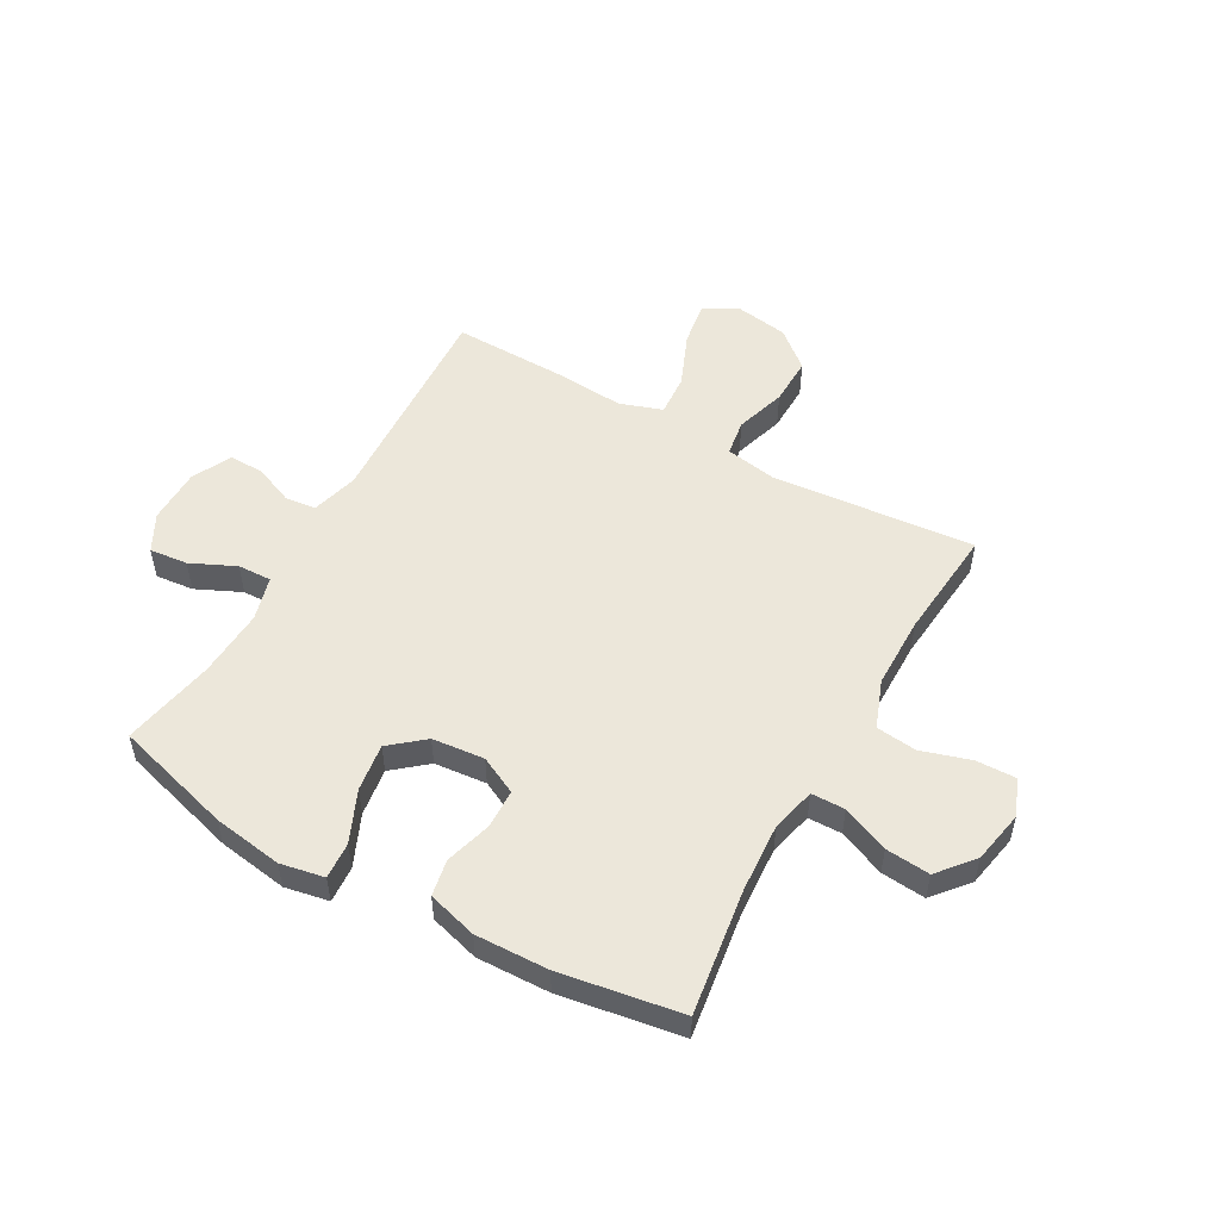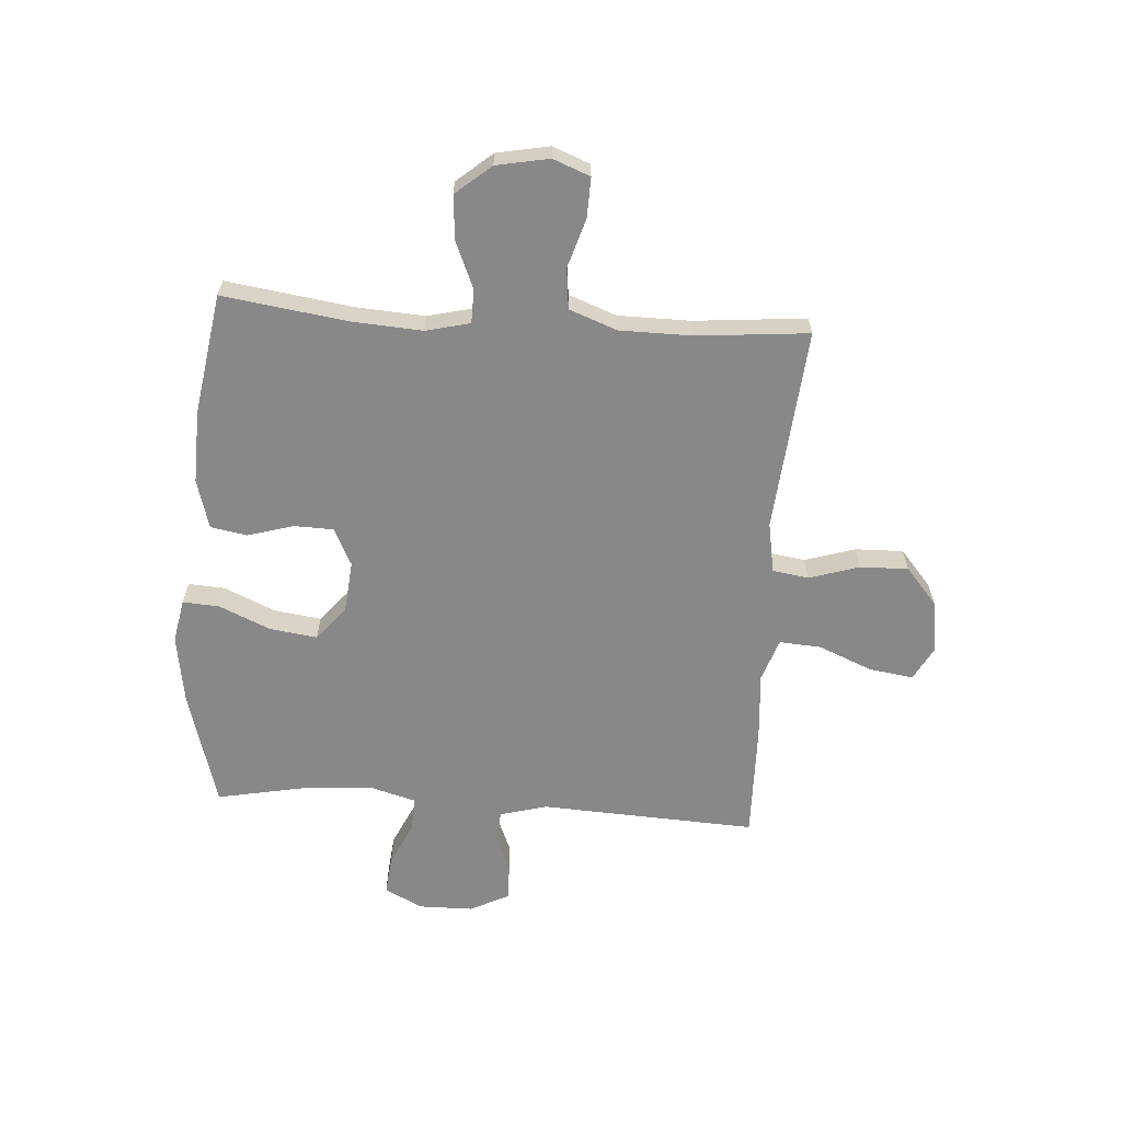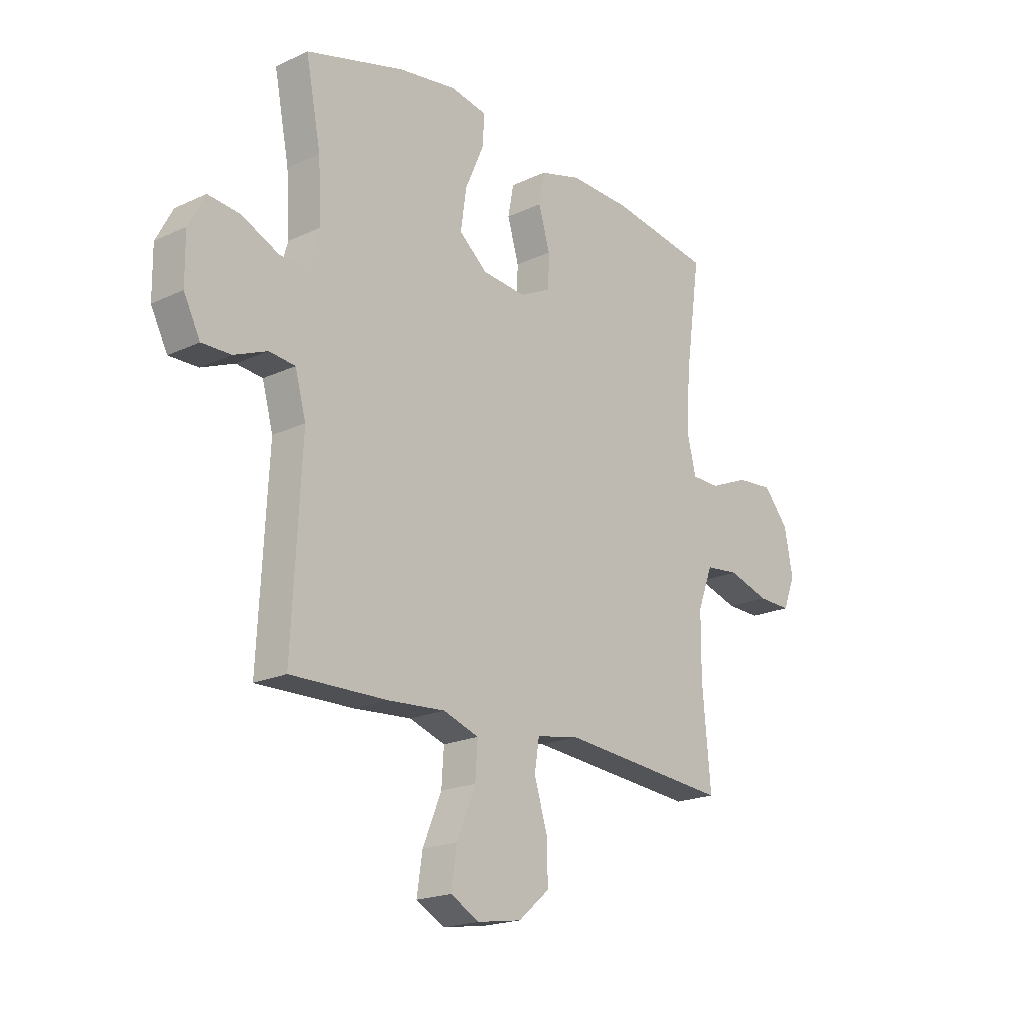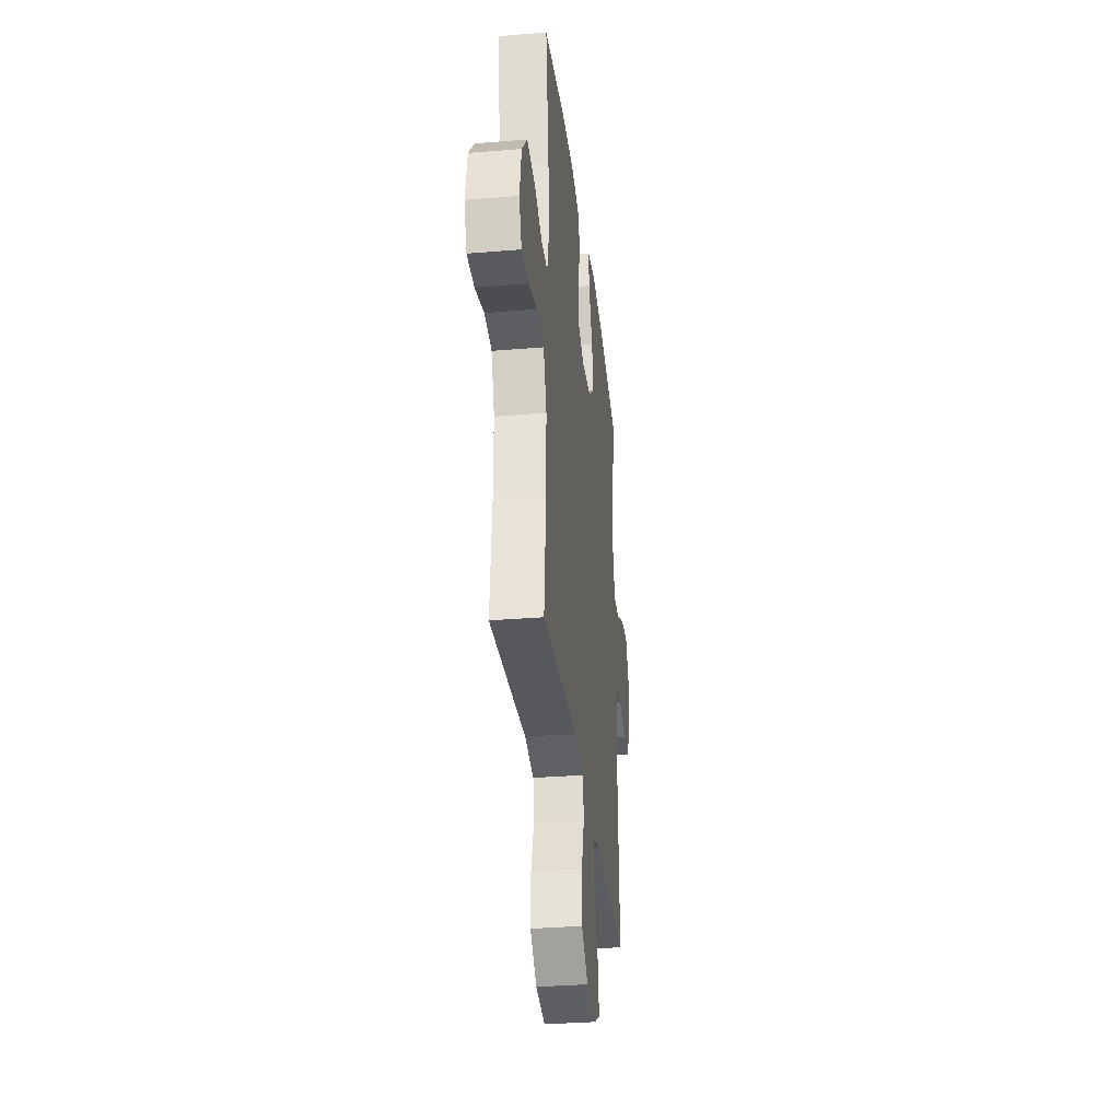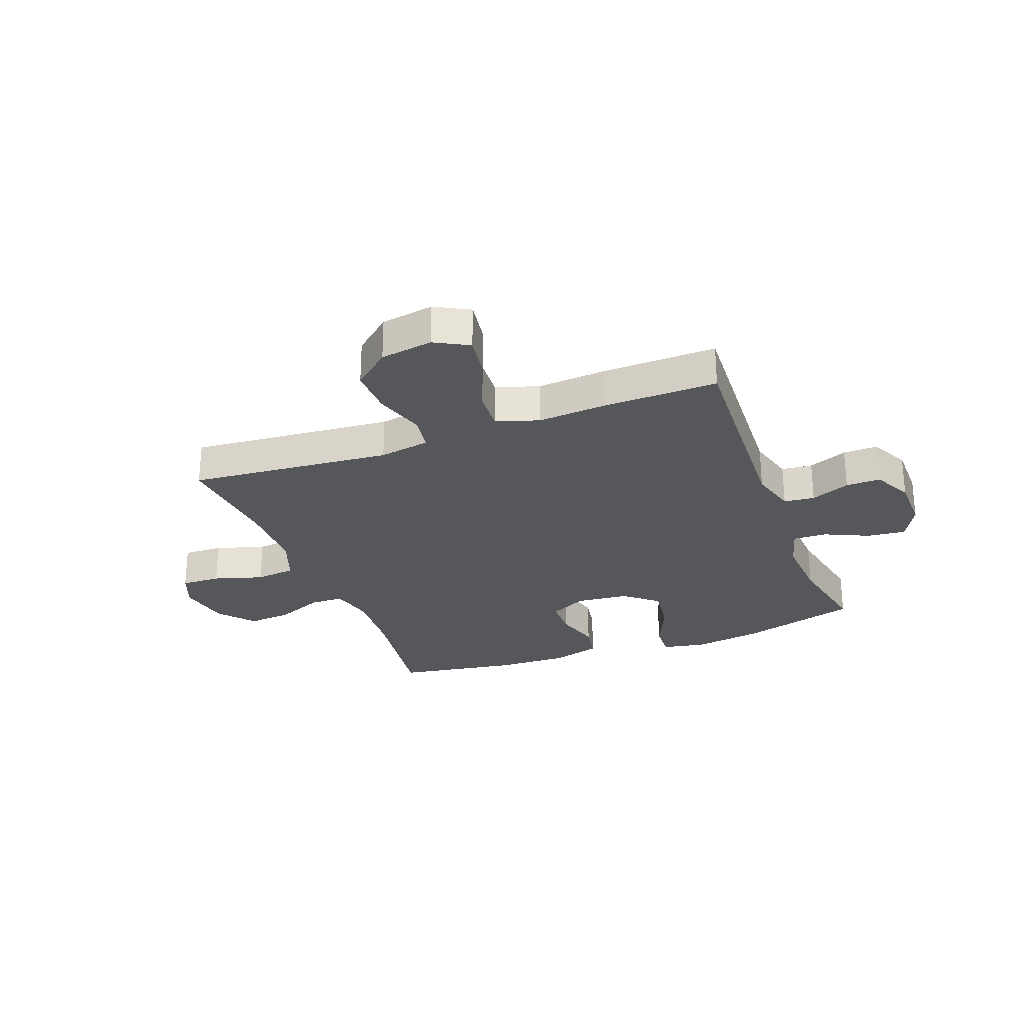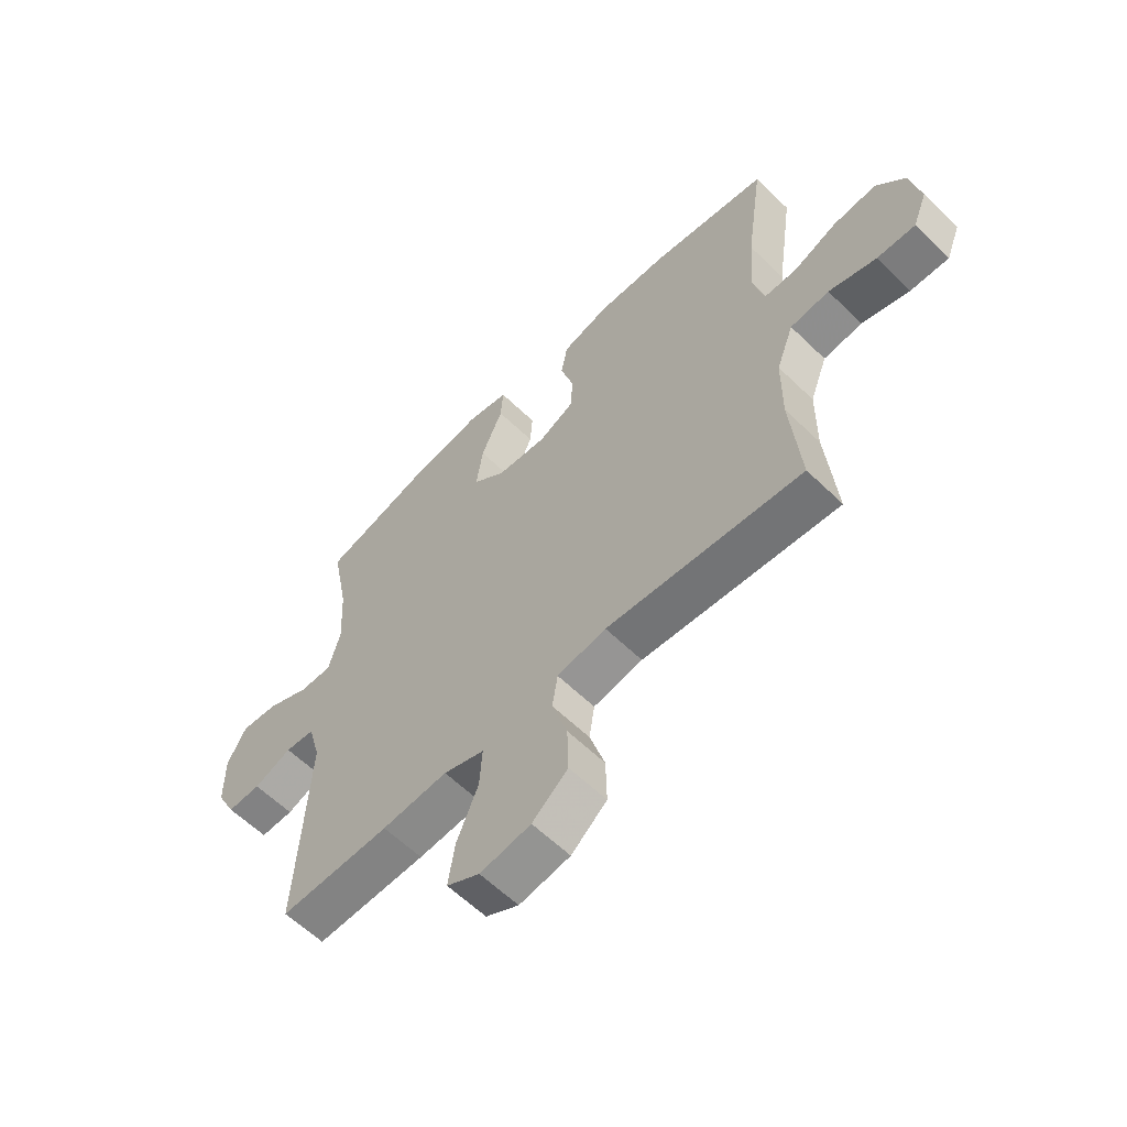
<metadata>
{"format":"obj","ext":"obj","renderer":"f3d","projection":"perspective","resolution":1024,"background":"white","views":[{"elev":52.7,"azim":29.3,"up":"+Y"},{"elev":-62.8,"azim":86.1,"up":"+Y"},{"elev":-19.7,"azim":-49.0,"up":"+Z"},{"elev":-32.7,"azim":96.6,"up":"+Z"},{"elev":-27.1,"azim":-159.3,"up":"+Y"},{"elev":-60.1,"azim":45.2,"up":"+Z"}]}
</metadata>
<code>
v 0.5 0.07 -0.5
v 0.138 0.07 -0.468
v 0.047 0.07 -0.484
v 0.037 0.07 -0.548
v 0.065 0.07 -0.638
v 0.067 0.07 -0.724
v 0.001 0.07 -0.78
v -0.093 0.07 -0.795
v -0.154 0.07 -0.762
v -0.142 0.07 -0.683
v -0.102 0.07 -0.587
v -0.097 0.07 -0.513
v -0.173 0.07 -0.487
v -0.295 0.07 -0.496
v -0.5 0.07 -0.5
v -0.48 0.07 -0.114
v -0.503 0.07 -0.03
v -0.558 0.07 -0.024
v -0.628 0.07 -0.053
v -0.69 0.07 -0.054
v -0.725 0.07 0.015
v -0.726 0.07 0.114
v -0.691 0.07 0.18
v -0.623 0.07 0.173
v -0.543 0.07 0.136
v -0.483 0.07 0.134
v -0.461 0.07 0.212
v -0.468 0.07 0.335
v -0.5 0.07 0.5
v -0.29 0.07 0.56
v -0.166 0.07 0.579
v -0.088 0.07 0.564
v -0.092 0.07 0.499
v -0.132 0.07 0.408
v -0.144 0.07 0.323
v -0.084 0.07 0.273
v 0.009 0.07 0.264
v 0.076 0.07 0.297
v 0.078 0.07 0.367
v 0.054 0.07 0.449
v 0.066 0.07 0.514
v 0.154 0.07 0.539
v 0.284 0.07 0.535
v 0.5 0.07 0.5
v 0.468 0.07 0.276
v 0.46 0.07 0.153
v 0.479 0.07 0.074
v 0.539 0.07 0.073
v 0.622 0.07 0.108
v 0.701 0.07 0.115
v 0.754 0.07 0.052
v 0.772 0.07 -0.042
v 0.746 0.07 -0.108
v 0.675 0.07 -0.106
v 0.587 0.07 -0.079
v 0.515 0.07 -0.087
v 0.483 0.07 -0.172
v 0.482 0.07 -0.301
v 0.5 0 -0.5
v 0.138 0 -0.468
v 0.047 0 -0.484
v 0.037 0 -0.548
v 0.065 0 -0.638
v 0.067 0 -0.724
v 0.001 0 -0.78
v -0.093 0 -0.795
v -0.154 0 -0.762
v -0.142 0 -0.683
v -0.102 0 -0.587
v -0.097 0 -0.513
v -0.173 0 -0.487
v -0.295 0 -0.496
v -0.5 0 -0.5
v -0.48 0 -0.114
v -0.503 0 -0.03
v -0.558 0 -0.024
v -0.628 0 -0.053
v -0.69 0 -0.054
v -0.725 0 0.015
v -0.726 0 0.114
v -0.691 0 0.18
v -0.623 0 0.173
v -0.543 0 0.136
v -0.483 0 0.134
v -0.461 0 0.212
v -0.468 0 0.335
v -0.5 0 0.5
v -0.29 0 0.56
v -0.166 0 0.579
v -0.088 0 0.564
v -0.092 0 0.499
v -0.132 0 0.408
v -0.144 0 0.323
v -0.084 0 0.273
v 0.009 0 0.264
v 0.076 0 0.297
v 0.078 0 0.367
v 0.054 0 0.449
v 0.066 0 0.514
v 0.154 0 0.539
v 0.284 0 0.535
v 0.5 0 0.5
v 0.468 0 0.276
v 0.46 0 0.153
v 0.479 0 0.074
v 0.539 0 0.073
v 0.622 0 0.108
v 0.701 0 0.115
v 0.754 0 0.052
v 0.772 0 -0.042
v 0.746 0 -0.108
v 0.675 0 -0.106
v 0.587 0 -0.079
v 0.515 0 -0.087
v 0.483 0 -0.172
v 0.482 0 -0.301
f 52 53 54 55
f 52 55 56
f 51 52 56
f 48 49 50 51
f 47 48 51 56
f 46 47 56 57
f 42 43 44 45
f 42 45 46
f 39 40 41 42
f 38 39 42 46
f 37 38 46 57
f 31 32 33 34
f 31 34 35
f 28 29 30 31
f 27 28 31 35
f 26 27 35 36
f 22 23 24 25
f 22 25 26
f 21 22 26
f 18 19 20 21
f 17 18 21 26
f 16 17 26 36
f 13 14 15 16
f 12 13 16 36
f 8 9 10 11
f 8 11 12
f 4 5 6 7
f 4 7 8 12
f 58 1 2
f 58 2 3
f 57 58 3
f 37 57 3
f 12 36 37
f 3 4 12 37
f 113 112 111 110
f 114 113 110
f 114 110 109
f 109 108 107 106
f 114 109 106 105
f 115 114 105 104
f 103 102 101 100
f 104 103 100
f 100 99 98 97
f 104 100 97 96
f 115 104 96 95
f 92 91 90 89
f 93 92 89
f 89 88 87 86
f 93 89 86 85
f 94 93 85 84
f 83 82 81 80
f 84 83 80
f 84 80 79
f 79 78 77 76
f 84 79 76 75
f 94 84 75 74
f 74 73 72 71
f 94 74 71 70
f 69 68 67 66
f 70 69 66
f 65 64 63 62
f 70 66 65 62
f 60 59 116
f 61 60 116
f 61 116 115
f 61 115 95
f 95 94 70
f 95 70 62 61
f 1 59 60 2
f 2 60 61 3
f 3 61 62 4
f 4 62 63 5
f 5 63 64 6
f 6 64 65 7
f 7 65 66 8
f 8 66 67 9
f 9 67 68 10
f 10 68 69 11
f 11 69 70 12
f 12 70 71 13
f 13 71 72 14
f 14 72 73 15
f 15 73 74 16
f 16 74 75 17
f 17 75 76 18
f 18 76 77 19
f 19 77 78 20
f 20 78 79 21
f 21 79 80 22
f 22 80 81 23
f 23 81 82 24
f 24 82 83 25
f 25 83 84 26
f 26 84 85 27
f 27 85 86 28
f 28 86 87 29
f 29 87 88 30
f 30 88 89 31
f 31 89 90 32
f 32 90 91 33
f 33 91 92 34
f 34 92 93 35
f 35 93 94 36
f 36 94 95 37
f 37 95 96 38
f 38 96 97 39
f 39 97 98 40
f 40 98 99 41
f 41 99 100 42
f 42 100 101 43
f 43 101 102 44
f 44 102 103 45
f 45 103 104 46
f 46 104 105 47
f 47 105 106 48
f 48 106 107 49
f 49 107 108 50
f 50 108 109 51
f 51 109 110 52
f 52 110 111 53
f 53 111 112 54
f 54 112 113 55
f 55 113 114 56
f 56 114 115 57
f 57 115 116 58
f 58 116 59 1

</code>
